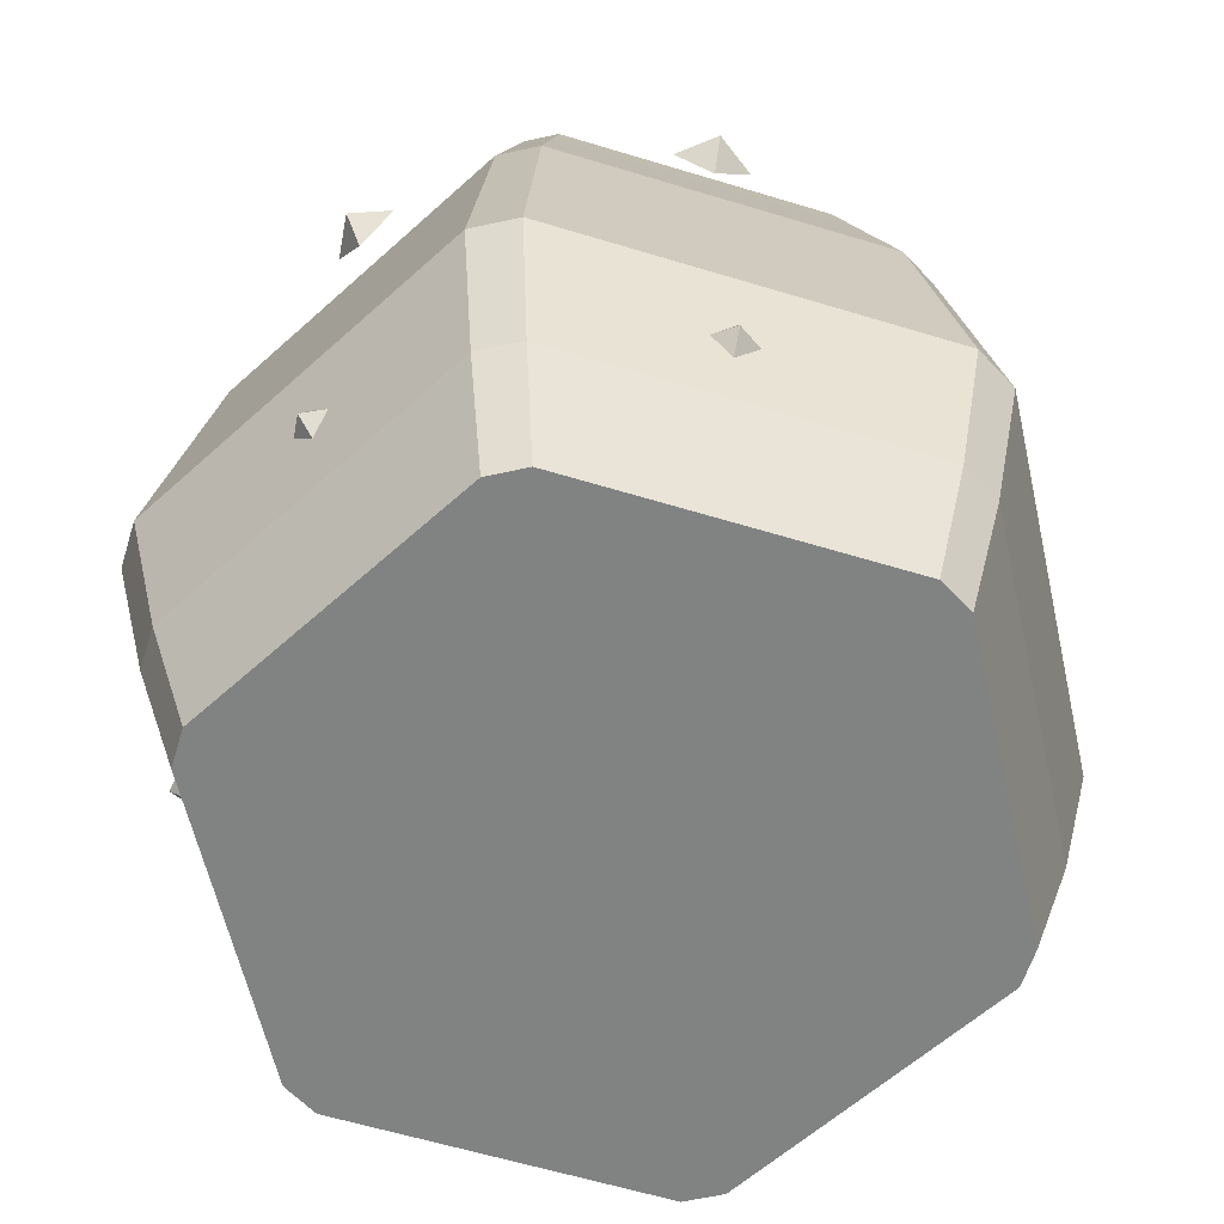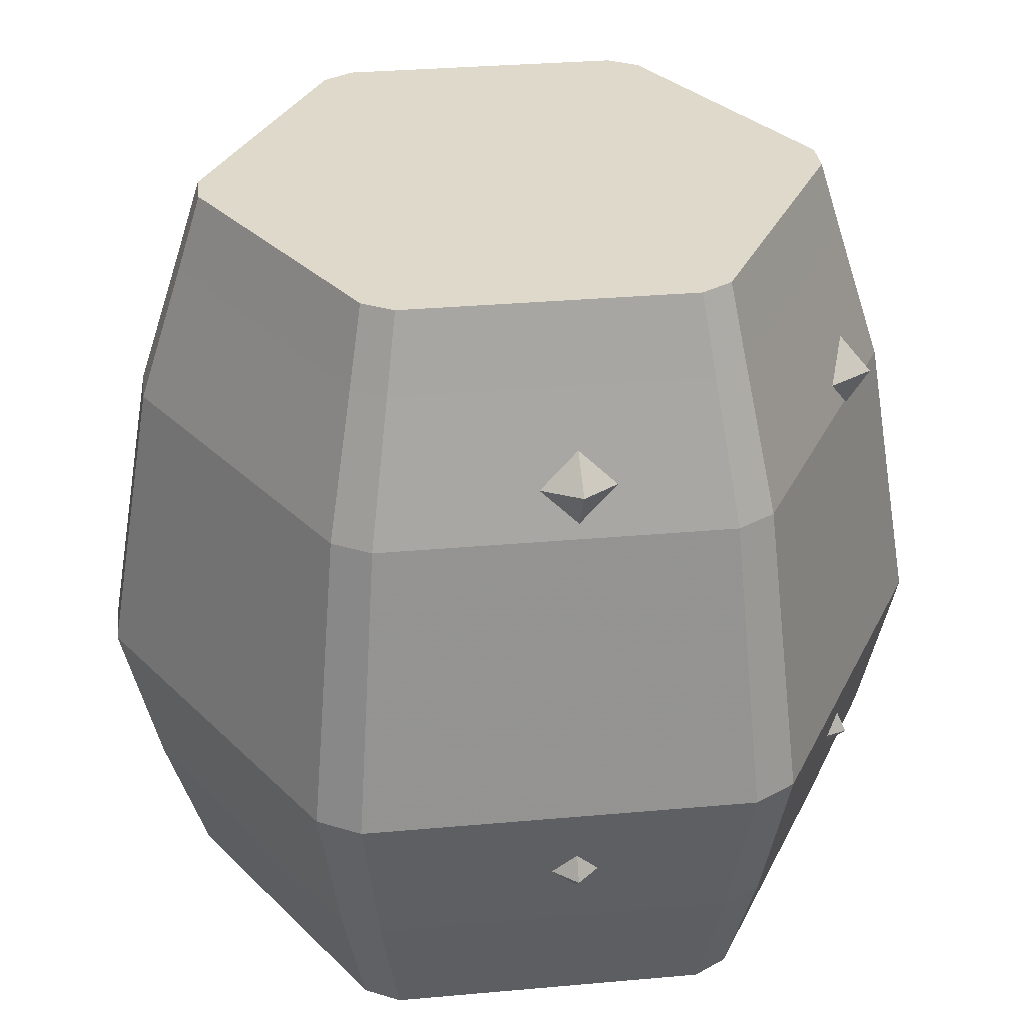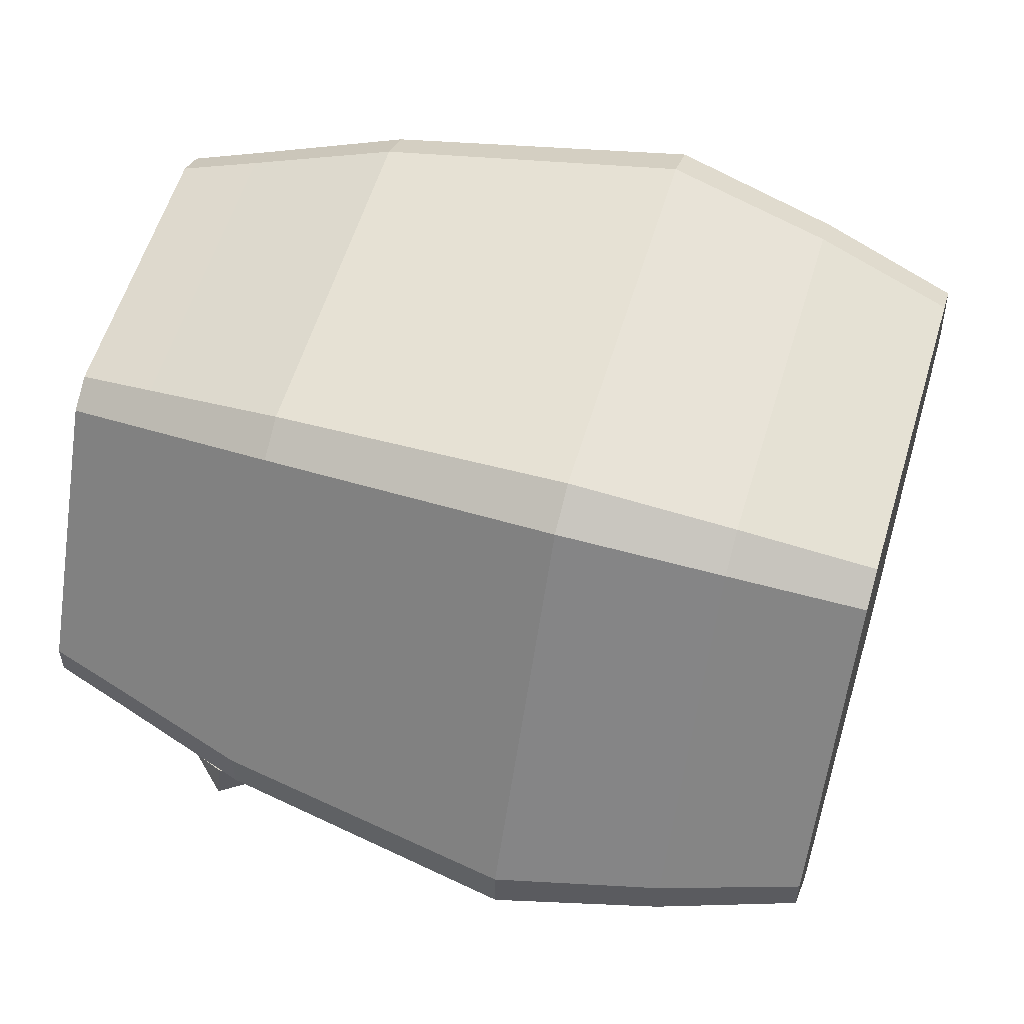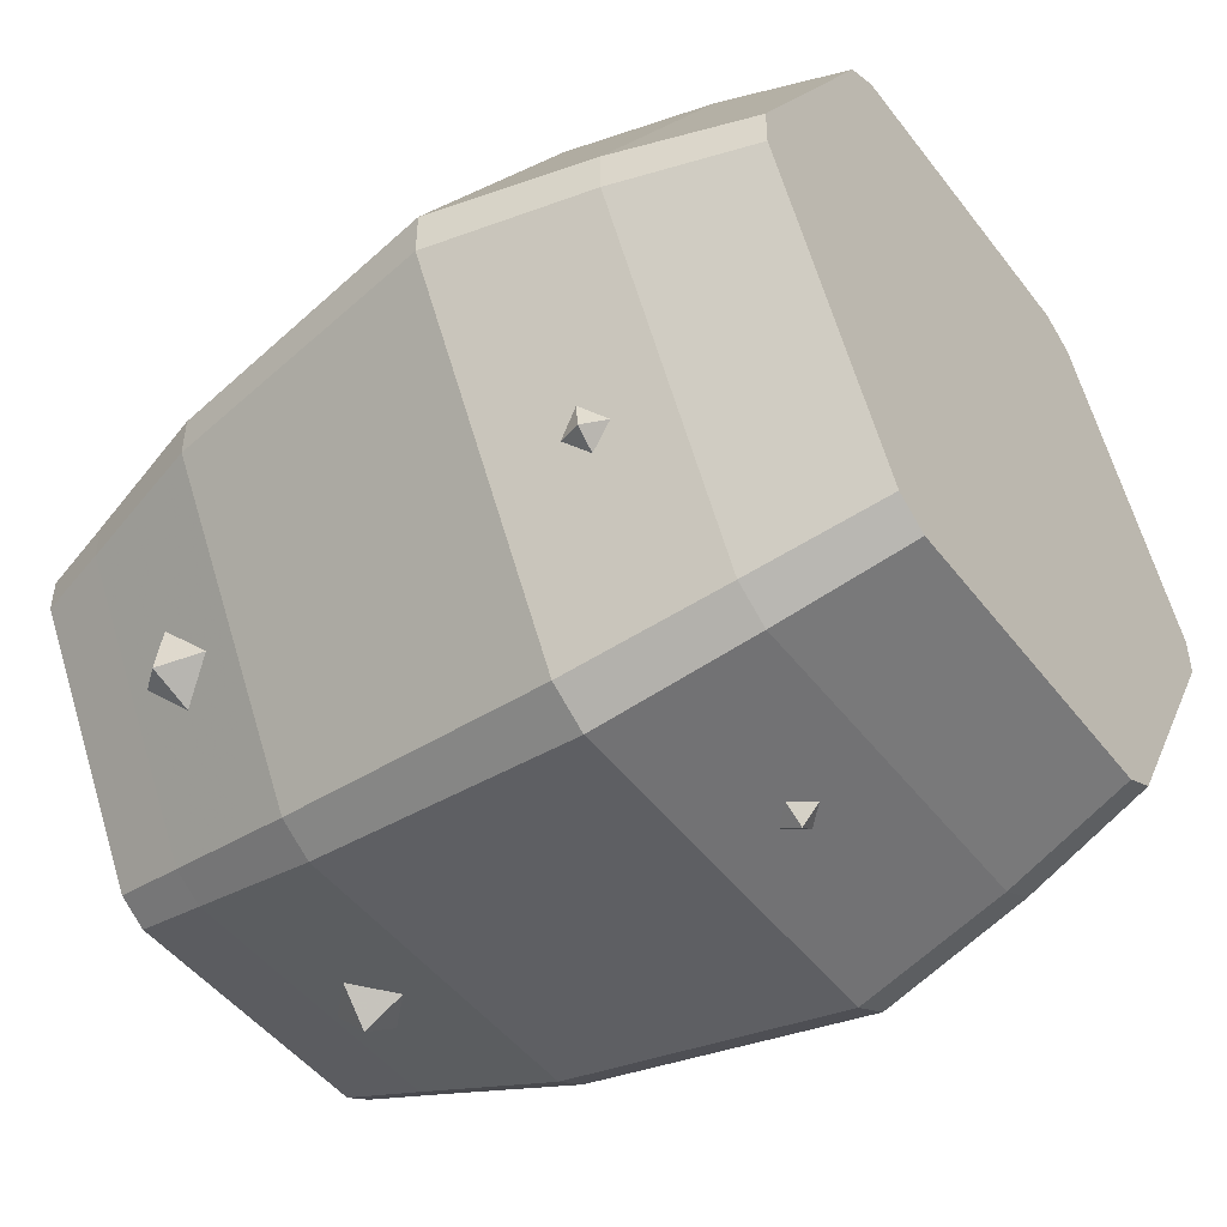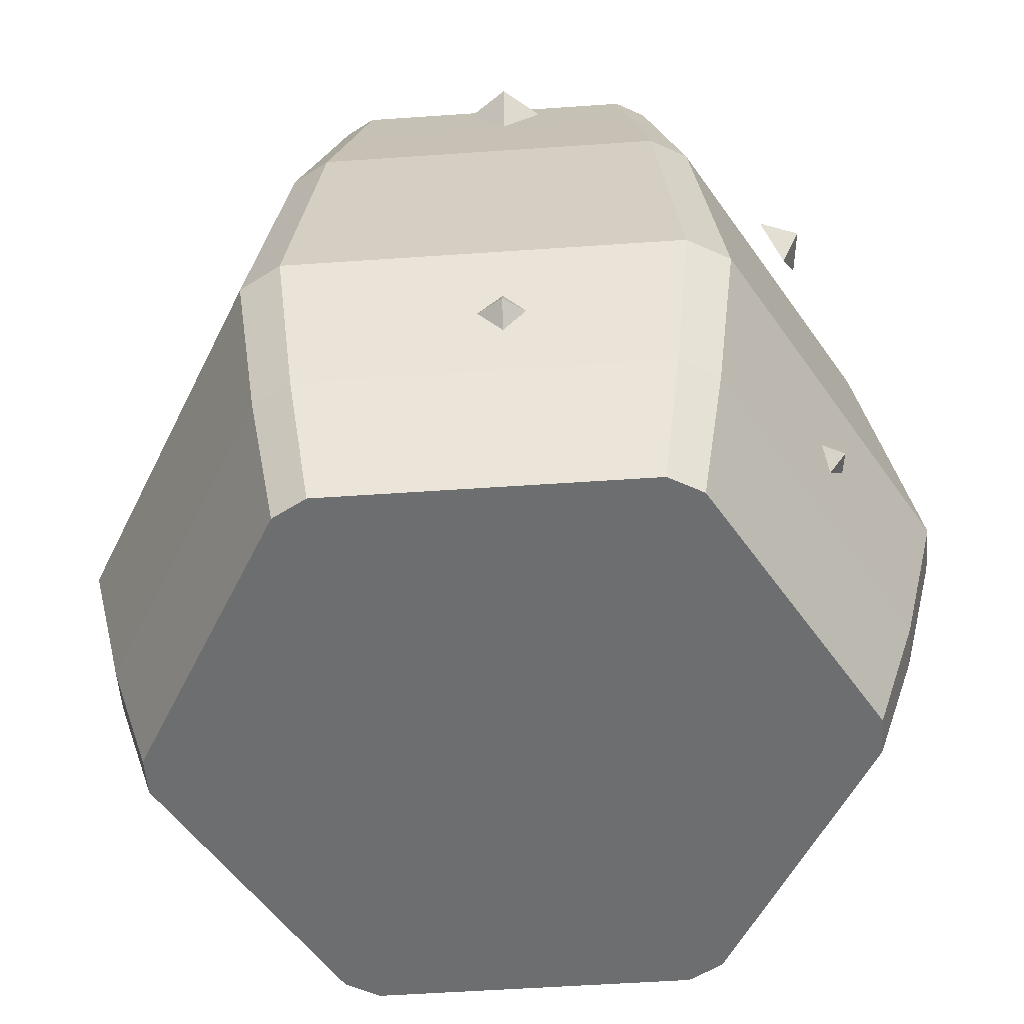
<metadata>
{"format":"obj","ext":"obj","renderer":"f3d","projection":"perspective","resolution":1024,"background":"white","views":[{"elev":-60.6,"azim":-137.3,"up":"+Y"},{"elev":32.3,"azim":112.9,"up":"+Y"},{"elev":57.1,"azim":-73.4,"up":"+Z"},{"elev":-48.0,"azim":-54.5,"up":"+Z"},{"elev":-54.3,"azim":124.2,"up":"+Y"}]}
</metadata>
<code>
g BeerMugMDL_01
v 0.1071 -0.2697 -0.2105
v 0.12 -0.181 -0.236
v 0.0416 -0.181 -0.236
v -0.1581 0.2697 0.001559
v -0.07903 0.2697 -0.1353
v -0.07903 0.2697 0.1384
v 0.07903 0.2697 0.1384
v 0.1581 0.2697 0.001559
v -0.07903 0.2697 0.1384
v -0.07903 0.2697 -0.1353
v 0.07903 0.2697 0.1384
v 0.1581 0.2697 0.001559
v 0.07903 0.2697 -0.1353
v 0.2018 0.141 -0.129
v 0.2142 0.168 -0.1368
v 0.1856 0.1653 -0.1479
v 0.2142 0.168 -0.1368
v 0.1956 0.1896 -0.1252
v 0.2142 0.168 -0.1368
v 0.2118 0.1653 -0.1063
v 0.2142 0.168 -0.1368
v 0.2018 0.141 -0.129
v -0.007626 0.1419 -0.2382
v -0.007626 0.1689 -0.2528
v -0.03221 0.1662 -0.2345
v -0.007626 0.1689 -0.2528
v -0.007626 0.1905 -0.2308
v -0.007626 0.1689 -0.2528
v 0.01695 0.1662 -0.2345
v -0.007626 0.1689 -0.2528
v -0.007626 0.1419 -0.2382
v -0.203 0.1363 -0.1256
v -0.2158 0.1637 -0.1336
v -0.2133 0.1611 -0.1026
v -0.2158 0.1637 -0.1336
v -0.197 0.1858 -0.1219
v -0.2158 0.1637 -0.1336
v -0.1867 0.1611 -0.1449
v -0.2158 0.1637 -0.1336
v -0.203 0.1363 -0.1256
v 0.1995 -0.1534 -0.1276
v 0.2187 -0.1326 -0.1396
v 0.1902 -0.1293 -0.1508
v 0.2187 -0.1326 -0.1396
v 0.2071 -0.1051 -0.1323
v 0.2187 -0.1326 -0.1396
v 0.2164 -0.1293 -0.1091
v 0.2187 -0.1326 -0.1396
v 0.1995 -0.1534 -0.1276
v -0.007626 -0.1492 -0.2351
v -0.007626 -0.1284 -0.2576
v -0.03221 -0.125 -0.2395
v -0.007626 -0.1284 -0.2576
v -0.007626 -0.1009 -0.2439
v -0.007626 -0.1284 -0.2576
v 0.01695 -0.125 -0.2395
v -0.007626 -0.1284 -0.2576
v -0.007626 -0.1492 -0.2351
v -0.2 -0.1547 -0.1237
v -0.2196 -0.1337 -0.136
v -0.2173 -0.1301 -0.1051
v -0.2196 -0.1337 -0.136
v -0.208 -0.1056 -0.1288
v -0.2196 -0.1337 -0.136
v -0.1907 -0.1301 -0.1474
v -0.2196 -0.1337 -0.136
v -0.2 -0.1547 -0.1237
v 0.07903 0.2697 -0.1353
v 0.0948 0.2697 -0.1861
v 0.1151 0.2697 -0.1744
v 0.1581 0.2697 0.001559
v 0.2099 0.2697 -0.01016
v 0.1242 0.218 -0.1882
v 0.2264 0.218 -0.01108
v 0.2099 0.2697 0.01328
v 0.07903 0.2697 0.1384
v 0.1151 0.2697 0.1775
v 0.2264 0.218 0.0142
v 0.1242 0.218 0.1913
v 0.0948 0.2697 0.1892
v -0.07903 0.2697 0.1384
v -0.0948 0.2697 0.1892
v 0.1023 0.218 0.204
v -0.1023 0.218 0.204
v -0.1151 0.2697 0.1775
v -0.1581 0.2697 0.001559
v -0.2099 0.2697 0.01328
v -0.2099 0.2697 -0.01016
v -0.07903 0.2697 -0.1353
v -0.1151 0.2697 -0.1744
v -0.0948 0.2697 -0.1861
v -2.691e-07 0.2697 -0.1861
v 0.0948 0.2697 -0.1861
v -2.691e-07 0.218 -0.2009
v 0.1023 0.218 -0.2009
v 0.1457 -0.181 -0.2212
v 0.2914 -0.0751 -0.01471
v 0.1598 -0.0751 -0.2427
v 0.2658 -0.181 -0.01328
v 0.2914 -0.0751 0.01783
v 0.2658 -0.181 0.0164
v 0.1598 -0.0751 0.2458
v 0.1457 -0.181 0.2243
v 0.1316 -0.0751 0.2621
v 0.12 -0.181 0.2391
v -0.1316 -0.0751 0.2621
v -0.12 -0.181 0.2391
v 0.1598 -0.0751 -0.2427
v 0.12 -0.181 -0.236
v 0.1457 -0.181 -0.2212
v 0.1316 -0.0751 -0.259
v 0.0416 -0.181 -0.236
v -2.691e-07 -0.0751 -0.259
v -2.691e-07 -0.0751 -0.259
v -0.12 -0.181 -0.236
v 0.0416 -0.181 -0.236
v -0.1316 -0.0751 -0.259
v -0.1457 -0.181 -0.2212
v -0.1598 -0.0751 -0.2427
v -0.2658 -0.181 -0.01328
v -0.2914 -0.0751 -0.01471
v -0.2658 -0.181 0.0164
v -0.2914 -0.0751 0.01783
v -0.1457 -0.181 0.2243
v -0.1598 -0.0751 0.2458
v -0.1598 -0.0751 0.2458
v -0.1316 -0.0751 0.2621
v -0.12 -0.181 0.2391
v -0.1457 -0.181 0.2243
v 0.1412 0.123 -0.2142
v 0.2574 0.123 -0.01281
v 0.2264 0.218 -0.01108
v 0.1242 0.218 -0.1882
v 0.1242 0.218 -0.1882
v 0.1163 0.123 -0.2286
v 0.1412 0.123 -0.2142
v 0.1023 0.218 -0.2009
v -2.691e-07 0.123 -0.2286
v -2.691e-07 0.218 -0.2009
v -2.691e-07 0.218 -0.2009
v -0.1163 0.123 -0.2286
v -2.691e-07 0.123 -0.2286
v -0.1023 0.218 -0.2009
v -0.1412 0.123 -0.2142
v -0.1242 0.218 -0.1882
v -0.2574 0.123 -0.01281
v -0.2264 0.218 -0.01108
v -0.2574 0.123 0.01593
v -0.2264 0.218 0.0142
v -0.1412 0.123 0.2173
v -0.1242 0.218 0.1913
v -0.1242 0.218 0.1913
v -0.1023 0.218 0.204
v -0.1163 0.123 0.2317
v -0.1412 0.123 0.2173
v -0.1023 0.218 0.204
v 0.1163 0.123 0.2317
v -0.1163 0.123 0.2317
v 0.1023 0.218 0.204
v 0.1412 0.123 0.2173
v 0.1242 0.218 0.1913
v 0.2574 0.123 0.01593
v 0.2264 0.218 0.0142
v 0.2574 0.123 -0.01281
v 0.2264 0.218 -0.01108
v -2.691e-07 0.2697 -0.1861
v -0.0948 0.2697 -0.1861
v -0.1023 0.218 -0.2009
v -2.691e-07 0.218 -0.2009
v -0.1151 0.2697 -0.1744
v -0.2099 0.2697 -0.01016
v -0.2264 0.218 -0.01108
v -0.1242 0.218 -0.1882
v -0.2099 0.2697 0.01328
v -0.1151 0.2697 0.1775
v -0.1242 0.218 0.1913
v -0.2264 0.218 0.0142
v 0.1242 0.218 -0.1882
v 0.1151 0.2697 -0.1744
v 0.0948 0.2697 -0.1861
v 0.1023 0.218 -0.2009
v -0.1023 0.218 -0.2009
v -0.0948 0.2697 -0.1861
v -0.1151 0.2697 -0.1744
v -0.1242 0.218 -0.1882
v -0.2264 0.218 -0.01108
v -0.2099 0.2697 -0.01016
v -0.2099 0.2697 0.01328
v -0.2264 0.218 0.0142
v -0.1242 0.218 0.1913
v -0.1151 0.2697 0.1775
v -0.0948 0.2697 0.1892
v -0.1023 0.218 0.204
v 0.1023 0.218 0.204
v 0.0948 0.2697 0.1892
v 0.1151 0.2697 0.1775
v 0.1242 0.218 0.1913
v 0.2264 0.218 0.0142
v 0.2099 0.2697 0.01328
v 0.2099 0.2697 -0.01016
v 0.2264 0.218 -0.01108
v 0.1301 -0.2697 -0.1973
v 0.1457 -0.181 -0.2212
v 0.12 -0.181 -0.236
v 0.1071 -0.2697 -0.2105
v -0.12 -0.181 -0.236
v -0.1071 -0.2697 -0.2105
v 0.1071 -0.2697 -0.2105
v 0.0416 -0.181 -0.236
v -0.1071 -0.2697 -0.2105
v -0.12 -0.181 -0.236
v -0.1457 -0.181 -0.2212
v -0.1301 -0.2697 -0.1973
v -0.2658 -0.181 -0.01328
v -0.2372 -0.2697 -0.01169
v -0.1301 -0.2697 -0.1973
v -0.1457 -0.181 -0.2212
v -0.2372 -0.2697 -0.01169
v -0.2658 -0.181 -0.01328
v -0.2658 -0.181 0.0164
v -0.2372 -0.2697 0.0148
v -0.1457 -0.181 0.2243
v -0.1301 -0.2697 0.2004
v -0.2372 -0.2697 0.0148
v -0.2658 -0.181 0.0164
v -0.1301 -0.2697 0.2004
v -0.1457 -0.181 0.2243
v -0.12 -0.181 0.2391
v -0.1071 -0.2697 0.2136
v 0.12 -0.181 0.2391
v 0.1071 -0.2697 0.2136
v -0.1071 -0.2697 0.2136
v -0.12 -0.181 0.2391
v 0.1071 -0.2697 0.2136
v 0.12 -0.181 0.2391
v 0.1457 -0.181 0.2243
v 0.1301 -0.2697 0.2004
v 0.2658 -0.181 0.0164
v 0.2372 -0.2697 0.0148
v 0.1301 -0.2697 0.2004
v 0.1457 -0.181 0.2243
v 0.2372 -0.2697 0.0148
v 0.2658 -0.181 0.0164
v 0.2658 -0.181 -0.01328
v 0.2372 -0.2697 -0.01169
v 0.1457 -0.181 -0.2212
v 0.1301 -0.2697 -0.1973
v 0.2372 -0.2697 -0.01169
v 0.2658 -0.181 -0.01328
v 0.1316 -0.0751 -0.259
v 0.1598 -0.0751 -0.2427
v 0.1412 0.123 -0.2142
v 0.1163 0.123 -0.2286
v -0.1163 0.123 -0.2286
v -0.1316 -0.0751 -0.259
v -2.691e-07 -0.0751 -0.259
v -2.691e-07 0.123 -0.2286
v -0.1598 -0.0751 -0.2427
v -0.1316 -0.0751 -0.259
v -0.1163 0.123 -0.2286
v -0.1412 0.123 -0.2142
v -0.2574 0.123 -0.01281
v -0.2914 -0.0751 -0.01471
v -0.1598 -0.0751 -0.2427
v -0.1412 0.123 -0.2142
v -0.2914 -0.0751 0.01783
v -0.2914 -0.0751 -0.01471
v -0.2574 0.123 -0.01281
v -0.2574 0.123 0.01593
v -0.1412 0.123 0.2173
v -0.1598 -0.0751 0.2458
v -0.2914 -0.0751 0.01783
v -0.2574 0.123 0.01593
v -0.1316 -0.0751 0.2621
v -0.1598 -0.0751 0.2458
v -0.1412 0.123 0.2173
v -0.1163 0.123 0.2317
v 0.1163 0.123 0.2317
v 0.1316 -0.0751 0.2621
v -0.1316 -0.0751 0.2621
v -0.1163 0.123 0.2317
v 0.1598 -0.0751 0.2458
v 0.1316 -0.0751 0.2621
v 0.1163 0.123 0.2317
v 0.1412 0.123 0.2173
v 0.2574 0.123 0.01593
v 0.2914 -0.0751 0.01783
v 0.1598 -0.0751 0.2458
v 0.1412 0.123 0.2173
v 0.2914 -0.0751 -0.01471
v 0.2914 -0.0751 0.01783
v 0.2574 0.123 0.01593
v 0.2574 0.123 -0.01281
v 0.1598 -0.0751 -0.2427
v 0.2914 -0.0751 -0.01471
v 0.2574 0.123 -0.01281
v 0.1412 0.123 -0.2142
v -2.691e-07 -0.0751 -0.259
v 0.1316 -0.0751 -0.259
v 0.1163 0.123 -0.2286
v -2.691e-07 0.123 -0.2286
v 2.078e-07 -0.2697 0.00156
v 0.1071 -0.2697 -0.2105
v -0.1071 -0.2697 -0.2105
v 0.1301 -0.2697 -0.1973
v -0.1301 -0.2697 -0.1973
v 0.2372 -0.2697 -0.01169
v -0.2372 -0.2697 -0.01169
v 0.2372 -0.2697 0.0148
v -0.2372 -0.2697 0.0148
v 0.1301 -0.2697 0.2004
v -0.1301 -0.2697 0.2004
v 0.1071 -0.2697 0.2136
v -0.1071 -0.2697 0.2136
g BeerMugMDL_01_0
f 3 2 1
f 6 5 4
f 8 5 7
f 11 10 9
f 13 10 12
f 16 15 14
f 18 17 16
f 20 19 18
f 22 21 20
f 25 24 23
f 27 26 25
f 29 28 27
f 31 30 29
f 34 33 32
f 36 35 34
f 38 37 36
f 40 39 38
f 43 42 41
f 45 44 43
f 47 46 45
f 49 48 47
f 52 51 50
f 54 53 52
f 56 55 54
f 58 57 56
f 61 60 59
f 63 62 61
f 65 64 63
f 67 66 65
f 70 69 68
f 70 68 71
f 72 70 71
f 73 70 72
f 74 73 72
f 75 72 71
f 75 71 76
f 77 75 76
f 78 75 77
f 79 78 77
f 80 77 76
f 80 76 81
f 82 80 81
f 83 80 82
f 84 83 82
f 85 82 81
f 85 81 86
f 87 85 86
f 88 87 86
f 88 86 89
f 90 88 89
f 91 90 89
f 92 91 89
f 92 89 68
f 93 92 68
f 94 92 93
f 95 94 93
f 98 97 96
f 97 99 96
f 99 97 100
f 101 99 100
f 101 100 102
f 103 101 102
f 103 102 104
f 105 103 104
f 105 104 106
f 107 105 106
f 110 109 108
f 109 111 108
f 109 112 111
f 112 113 111
f 116 115 114
f 115 117 114
f 115 118 117
f 118 119 117
f 118 120 119
f 120 121 119
f 120 122 121
f 122 123 121
f 122 124 123
f 124 125 123
f 128 127 126
f 129 128 126
f 132 131 130
f 133 132 130
f 136 135 134
f 135 137 134
f 135 138 137
f 138 139 137
f 142 141 140
f 141 143 140
f 141 144 143
f 144 145 143
f 144 146 145
f 146 147 145
f 146 148 147
f 148 149 147
f 148 150 149
f 150 151 149
f 154 153 152
f 155 154 152
f 158 157 156
f 157 159 156
f 157 160 159
f 160 161 159
f 160 162 161
f 162 163 161
f 162 164 163
f 164 165 163
f 168 167 166
f 169 168 166
f 172 171 170
f 173 172 170
f 176 175 174
f 177 176 174
f 180 179 178
f 181 180 178
f 184 183 182
f 185 184 182
f 188 187 186
f 189 188 186
f 192 191 190
f 193 192 190
f 196 195 194
f 197 196 194
f 200 199 198
f 201 200 198
f 204 203 202
f 205 204 202
f 208 207 206
f 209 208 206
f 212 211 210
f 213 212 210
f 216 215 214
f 217 216 214
f 220 219 218
f 221 220 218
f 224 223 222
f 225 224 222
f 228 227 226
f 229 228 226
f 232 231 230
f 233 232 230
f 236 235 234
f 237 236 234
f 240 239 238
f 241 240 238
f 244 243 242
f 245 244 242
f 248 247 246
f 249 248 246
f 252 251 250
f 253 252 250
f 256 255 254
f 257 256 254
f 260 259 258
f 261 260 258
f 264 263 262
f 265 264 262
f 268 267 266
f 269 268 266
f 272 271 270
f 273 272 270
f 276 275 274
f 277 276 274
f 280 279 278
f 281 280 278
f 284 283 282
f 285 284 282
f 288 287 286
f 289 288 286
f 292 291 290
f 293 292 290
f 296 295 294
f 297 296 294
f 300 299 298
f 301 300 298
f 304 303 302
f 303 305 302
f 306 304 302
f 305 307 302
f 308 306 302
f 307 309 302
f 310 308 302
f 309 311 302
f 312 310 302
f 311 313 302
f 314 312 302
f 313 314 302

</code>
